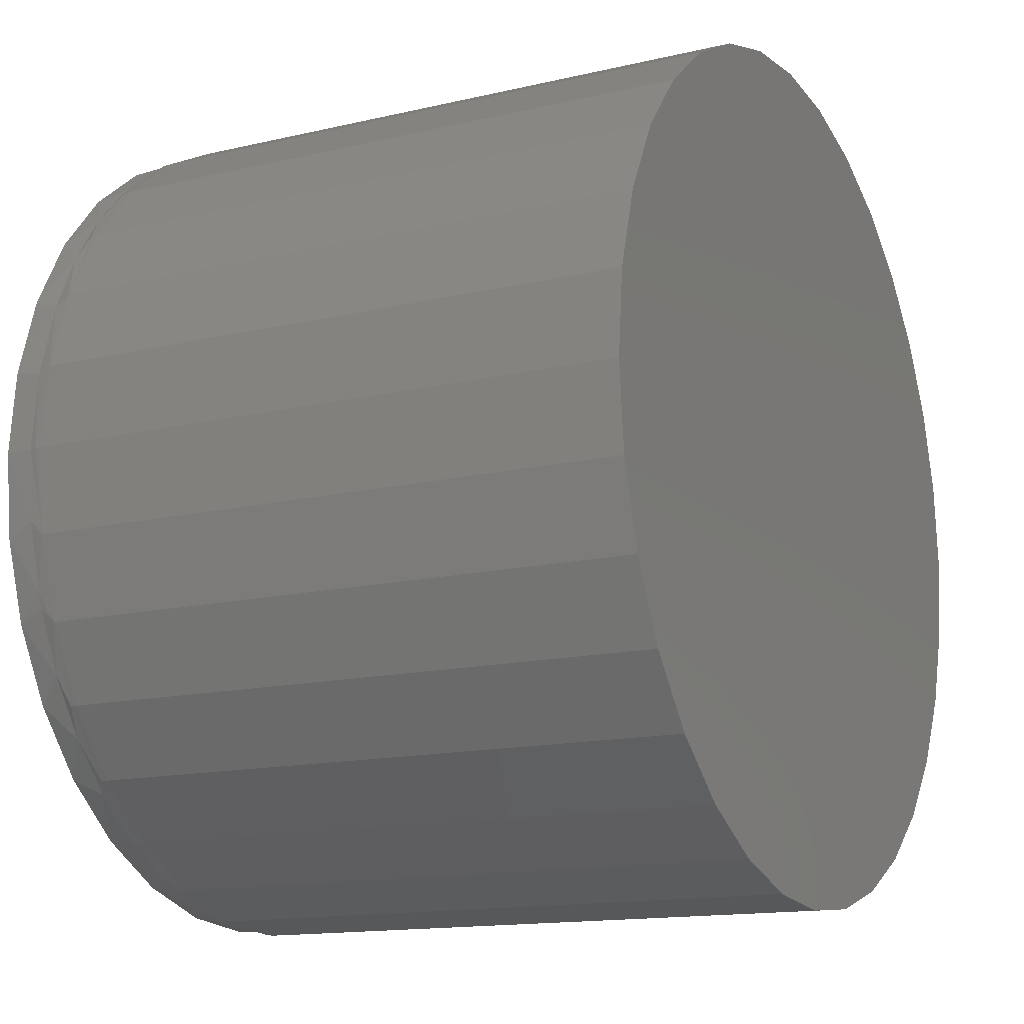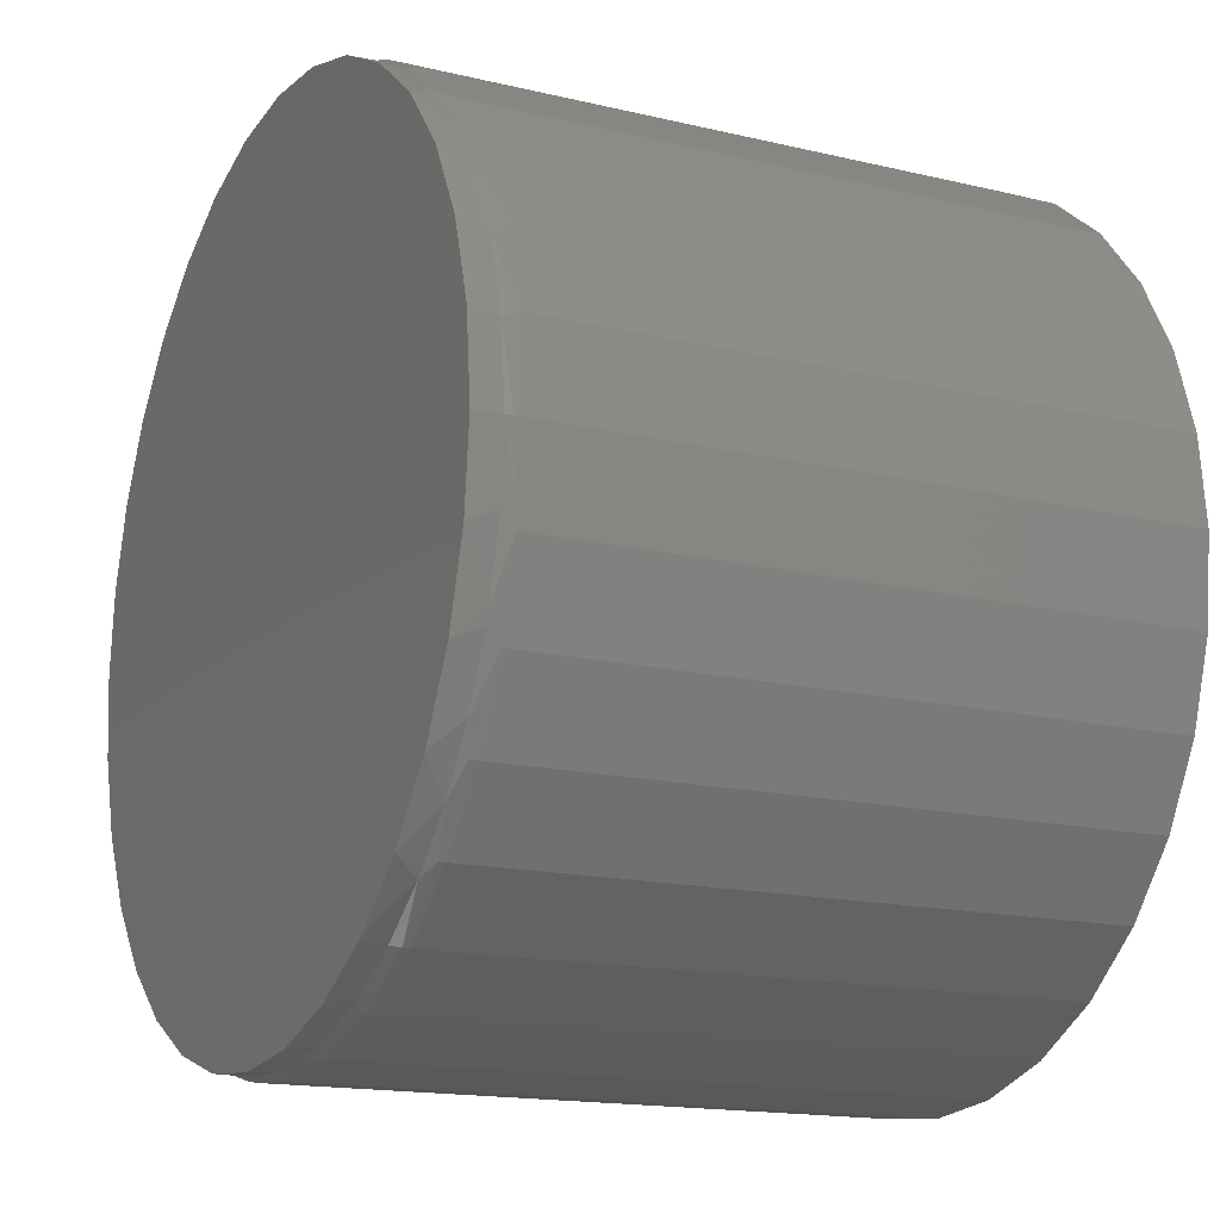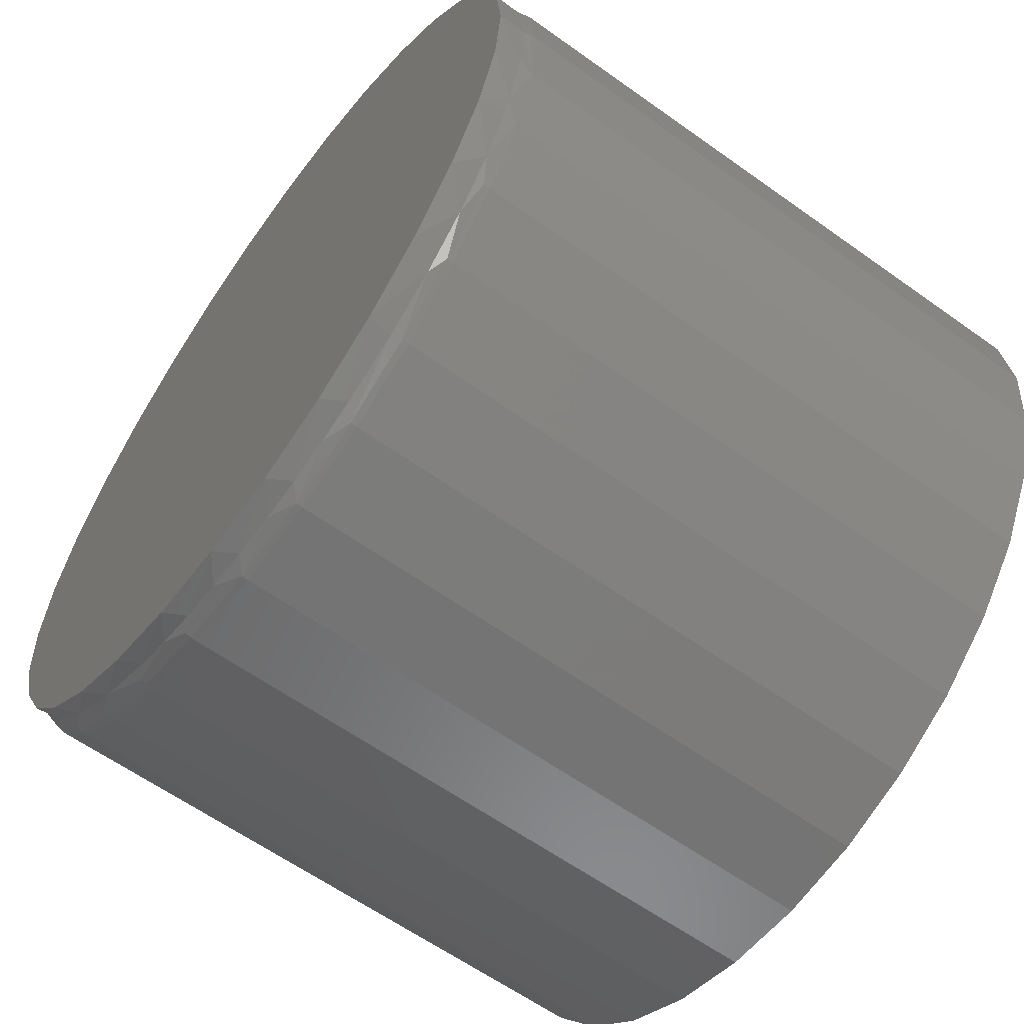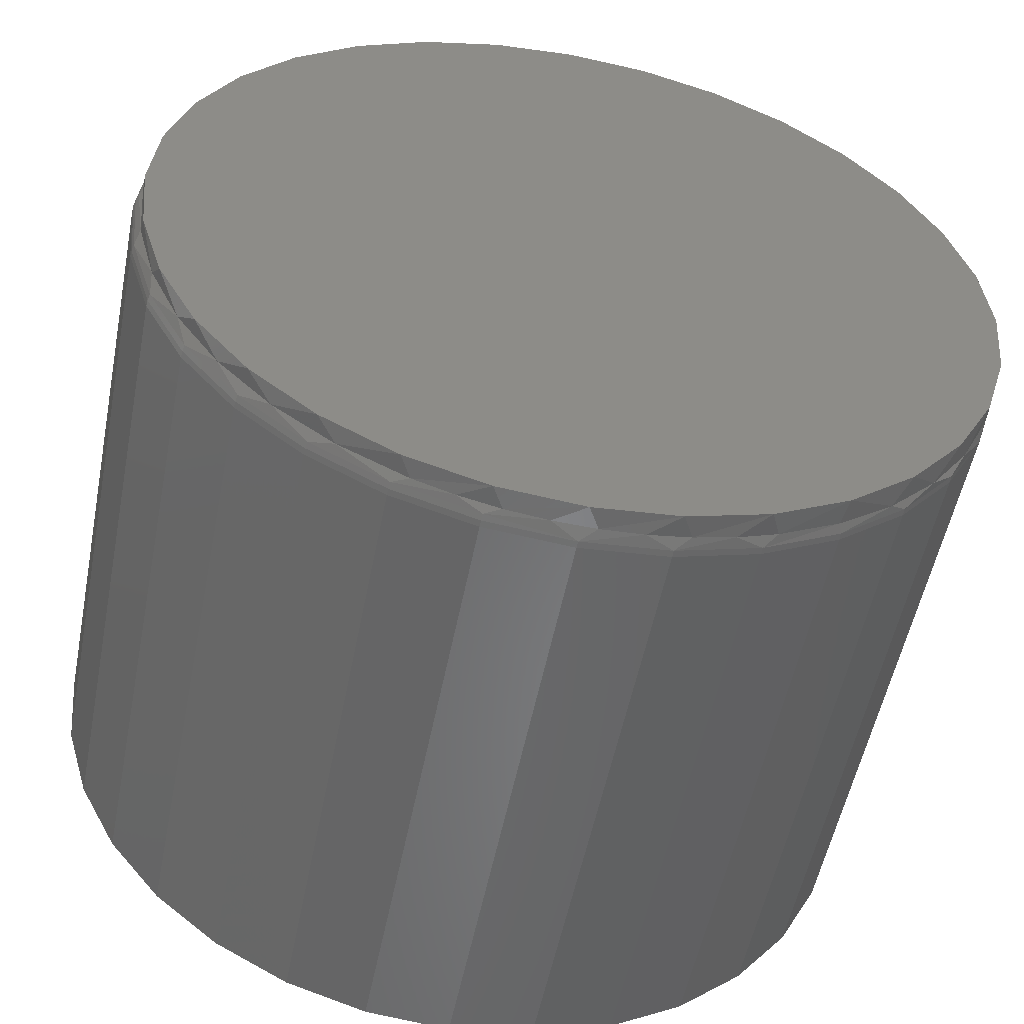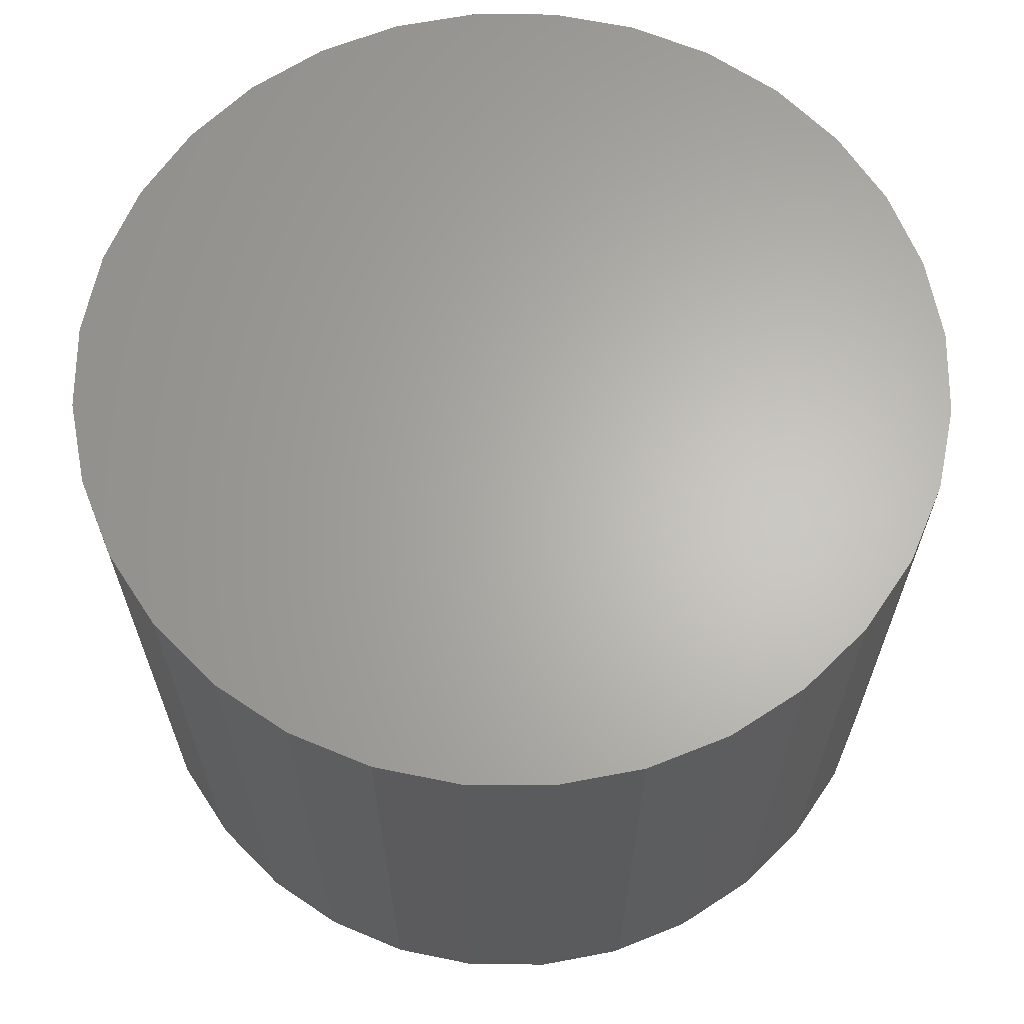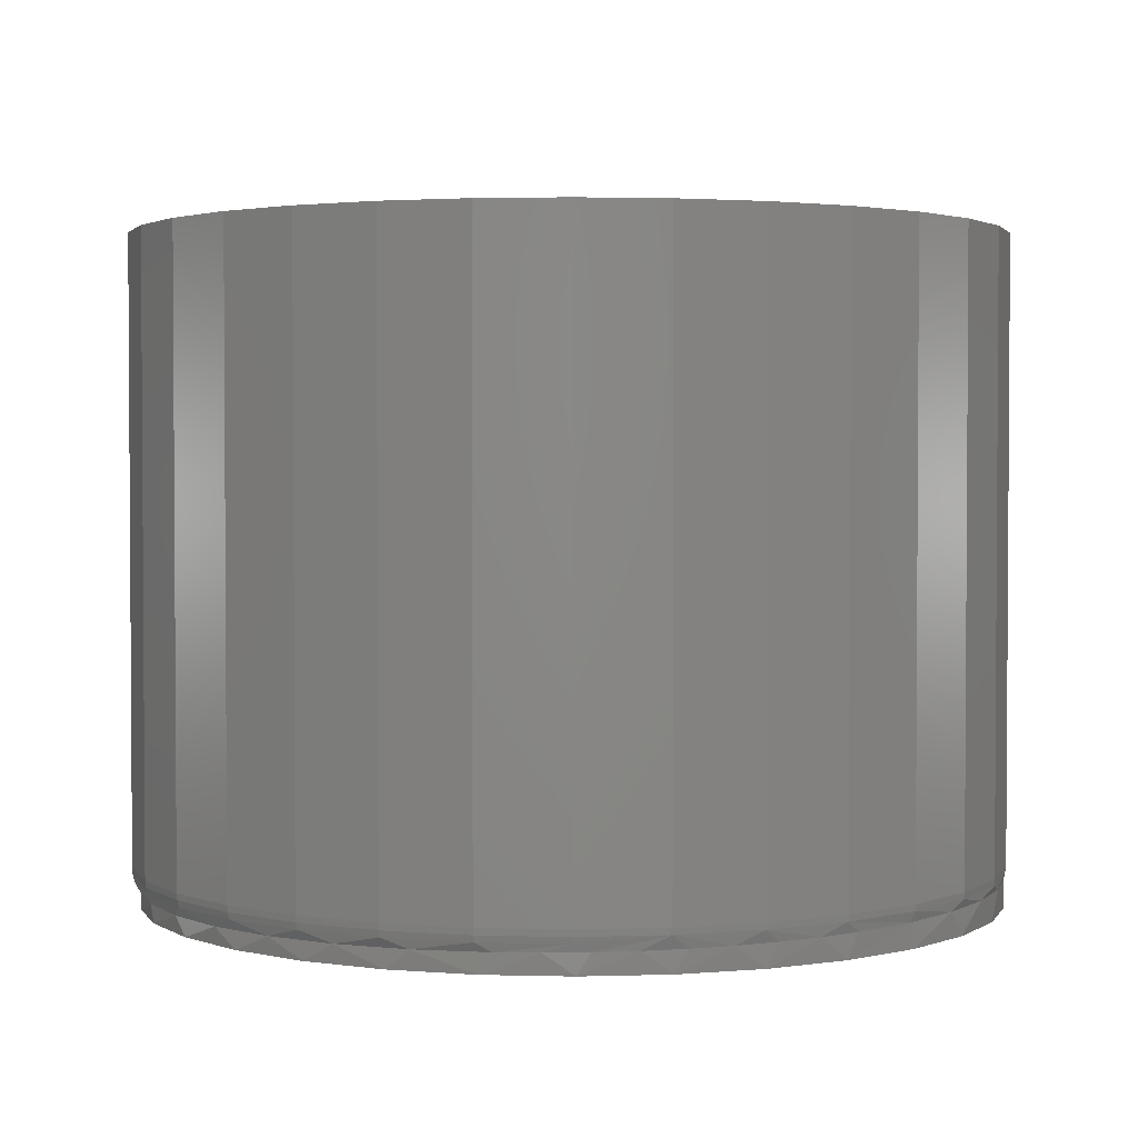
<metadata>
{"format":"stl","ext":"stl","renderer":"f3d","projection":"perspective","resolution":1024,"background":"white","views":[{"elev":-14.3,"azim":-62.6,"up":"+Y"},{"elev":-15.8,"azim":-116.5,"up":"+Y"},{"elev":-61.3,"azim":-126.1,"up":"+Y"},{"elev":-53.6,"azim":168.9,"up":"+Y"},{"elev":64.6,"azim":39.8,"up":"+Z"},{"elev":2.3,"azim":168.3,"up":"+Z"}]}
</metadata>
<code>
# stl→obj: 185 verts, 366 faces
v 0.00222 0.4901 0
v 0.09784 0.4807 0
v -0.0934 0.4807 0
v 0.00222 -0.4901 0
v -0.0934 -0.4807 0
v 0.09784 -0.4807 0
v -0.1853 -0.4528 0
v 0.1898 -0.4528 0
v -0.2701 -0.4075 0
v 0.2745 -0.4075 0
v -0.3444 -0.3466 0
v 0.3488 -0.3466 0
v -0.4053 -0.2723 0
v 0.4097 -0.2723 0
v -0.4506 -0.1876 0
v 0.455 -0.1876 0
v -0.4785 -0.09562 0
v 0.4829 -0.09562 0
v -0.4879 6.002e-17 0
v 0.4924 0 0
v -0.4785 0.09562 0
v 0.4829 0.09562 0
v -0.4506 0.1876 0
v 0.455 0.1876 0
v -0.4053 0.2723 0
v 0.4097 0.2723 0
v -0.3444 0.3466 0
v 0.3488 0.3466 0
v -0.2701 0.4075 0
v 0.2745 0.4075 0
v -0.1853 0.4528 0
v 0.1898 0.4528 0
v -0.4229 0.244 0.03064
v -0.3794 0.3076 0.02988
v -0.3266 0.3635 0.029
v -0.2657 0.4105 0.02805
v 0.2524 0.4215 0.02155
v 0.3211 0.3722 0.02085
v 0.3803 0.3119 0.02026
v 0.4282 0.2424 0.0198
v 0.4635 0.1657 0.01946
v -0.4559 0.1743 0.03125
v -0.4797 0.08861 0.0313
v -0.4879 -3.753e-16 0.03125
v -0.1982 0.4473 0.02706
v -0.1535 0.4648 0.02642
v -0.1072 0.4778 0.0258
v -0.05993 0.4862 0.02518
v -0.01205 0.4899 0.02457
v 0.03597 0.489 0.02398
v 0.08366 0.4833 0.02342
v 0.1306 0.473 0.02288
v 0.1762 0.4582 0.02237
v 0.4924 0 0.01919
v 0.4851 0.0841 0.01926
v -0.4559 -0.1743 0.03125
v -0.4229 -0.244 0.03064
v -0.4619 -0.1575 0.03126
v 0.4635 -0.1657 0.01946
v 0.4282 -0.2424 0.0198
v 0.3803 -0.3119 0.02026
v 0.3211 -0.3722 0.02085
v 0.2524 -0.4215 0.02155
v -0.1535 -0.4648 0.02642
v -0.1982 -0.4473 0.02706
v -0.3266 -0.3635 0.029
v -0.3794 -0.3076 0.02988
v 0.4851 -0.0841 0.01926
v 0.1306 -0.473 0.02288
v 0.1762 -0.4582 0.02237
v 0.03597 -0.489 0.02398
v 0.08366 -0.4833 0.02342
v -0.05993 -0.4862 0.02518
v -0.01205 -0.4899 0.02457
v -0.1072 -0.4778 0.0258
v -0.2657 -0.4105 0.02805
v -0.4812 -0.07983 0.0313
v -0.4808 -0.09674 0.04688
v -0.4897 8.327e-17 0.03898
v -0.4526 -0.1898 0.04688
v -0.4063 -0.2752 0.0395
v -0.3447 -0.3502 0.0395
v -0.2697 -0.4118 0.0395
v -0.184 -0.4576 0.0395
v -0.09112 -0.4858 0.0395
v 0.00551 -0.4953 0.0395
v 0.1018 -0.4841 0.03231
v 0.1944 -0.456 0.03231
v 0.2797 -0.4104 0.03231
v 0.3545 -0.349 0.03231
v 0.4159 -0.2742 0.03231
v 0.4615 -0.1889 0.03231
v 0.4962 -2.22e-16 0.02549
v 0.4896 -0.09629 0.03231
v -0.4904 6.073e-17 0.04688
v 0.1021 -0.4858 0.0395
v 0.5014 -1.215e-16 0.04688
v 0.4919 -0.09674 0.04688
v 0.5008 -2.22e-16 0.0395
v 0.4913 -0.09663 0.0395
v 0.4991 -2.22e-16 0.03231
v 0.1023 -0.4864 0.04688
v 0.00551 -0.4959 0.04688
v -0.09123 -0.4864 0.04688
v -0.1843 -0.4581 0.04688
v -0.27 -0.4123 0.04688
v -0.3451 -0.3506 0.04688
v -0.4068 -0.2755 0.04688
v 0.1953 -0.4581 0.04688
v 0.1951 -0.4576 0.0395
v 0.281 -0.4123 0.04688
v 0.2807 -0.4118 0.0395
v 0.3562 -0.3506 0.04688
v 0.3557 -0.3502 0.0395
v 0.4178 -0.2755 0.04688
v 0.4173 -0.2752 0.0395
v 0.4637 -0.1898 0.04688
v 0.4631 -0.1895 0.0395
v 0.4896 0.09629 0.03231
v 0.4615 0.1889 0.03231
v 0.4159 0.2742 0.03231
v 0.3545 0.349 0.03231
v 0.2797 0.4104 0.03231
v 0.1944 0.456 0.03231
v 0.1018 0.4841 0.03231
v 0.00551 0.4953 0.0395
v -0.09112 0.4858 0.0395
v -0.2697 0.4118 0.0395
v -0.184 0.4576 0.0395
v -0.3447 0.3502 0.0395
v -0.4063 0.2752 0.0395
v -0.4808 0.09674 0.04688
v 0.1021 0.4858 0.0395
v -0.4526 0.1898 0.04688
v 0.4919 0.09674 0.04688
v 0.4913 0.09663 0.0395
v 0.4637 0.1898 0.04688
v 0.4631 0.1895 0.0395
v 0.4178 0.2755 0.04688
v 0.4173 0.2752 0.0395
v 0.3562 0.3506 0.04688
v 0.3557 0.3502 0.0395
v 0.281 0.4123 0.04688
v 0.2807 0.4118 0.0395
v 0.1953 0.4581 0.04688
v 0.1951 0.4576 0.0395
v 0.1023 0.4864 0.04688
v 0.00551 0.4959 0.04688
v -0.09123 0.4864 0.04688
v -0.1843 0.4581 0.04688
v -0.27 0.4123 0.04688
v -0.3451 0.3506 0.04688
v -0.4068 0.2755 0.04688
v 0.5014 0 0.75
v 0.4919 -0.09674 0.75
v 0.4637 -0.1898 0.75
v 0.4178 -0.2755 0.75
v 0.3562 -0.3506 0.75
v 0.281 -0.4123 0.75
v 0.1953 -0.4581 0.75
v 0.1023 -0.4864 0.75
v 0.00551 -0.4959 0.75
v -0.09123 -0.4864 0.75
v -0.1843 -0.4581 0.75
v -0.27 -0.4123 0.75
v -0.3451 -0.3506 0.75
v -0.4068 -0.2755 0.75
v -0.4526 -0.1898 0.75
v -0.4808 -0.09674 0.75
v -0.4904 6.073e-17 0.75
v -0.4808 0.09674 0.75
v -0.4526 0.1898 0.75
v -0.4068 0.2755 0.75
v -0.3451 0.3506 0.75
v -0.27 0.4123 0.75
v -0.1843 0.4581 0.75
v -0.09123 0.4864 0.75
v 0.00551 0.4959 0.75
v 0.1023 0.4864 0.75
v 0.1953 0.4581 0.75
v 0.281 0.4123 0.75
v 0.3562 0.3506 0.75
v 0.4178 0.2755 0.75
v 0.4637 0.1898 0.75
v 0.4919 0.09674 0.75
f 1 2 3
f 4 5 6
f 6 5 7
f 6 7 8
f 8 7 9
f 8 9 10
f 10 9 11
f 10 11 12
f 12 11 13
f 12 13 14
f 14 13 15
f 14 15 16
f 16 15 17
f 16 17 18
f 18 17 19
f 18 19 20
f 20 19 21
f 20 21 22
f 22 21 23
f 22 23 24
f 24 23 25
f 24 25 26
f 26 25 27
f 26 27 28
f 28 27 29
f 28 29 30
f 30 29 31
f 30 31 32
f 32 31 3
f 32 3 2
f 23 33 25
f 25 33 34
f 25 34 27
f 34 35 27
f 29 27 35
f 35 36 29
f 32 37 30
f 30 37 38
f 30 38 28
f 28 38 39
f 28 39 26
f 39 40 26
f 24 26 40
f 40 41 24
f 22 24 41
f 42 33 23
f 42 23 21
f 42 21 43
f 43 21 44
f 44 21 19
f 29 36 31
f 31 36 45
f 31 45 46
f 31 46 3
f 3 46 47
f 3 47 48
f 3 48 1
f 1 48 49
f 1 49 50
f 1 50 2
f 2 50 51
f 2 51 52
f 2 52 32
f 32 52 53
f 32 53 37
f 54 20 55
f 55 20 22
f 55 22 41
f 56 15 57
f 56 58 15
f 18 59 16
f 16 59 60
f 16 60 14
f 14 60 61
f 14 61 12
f 61 62 12
f 10 12 62
f 62 63 10
f 8 10 63
f 64 65 7
f 9 66 11
f 11 66 67
f 11 67 13
f 67 57 13
f 15 13 57
f 15 58 17
f 20 54 18
f 18 54 68
f 18 68 59
f 69 6 70
f 70 6 8
f 70 8 63
f 71 4 72
f 72 4 6
f 72 6 69
f 73 5 74
f 74 5 4
f 74 4 71
f 64 7 75
f 75 7 5
f 75 5 73
f 7 65 9
f 9 65 76
f 9 76 66
f 44 19 77
f 77 19 17
f 77 17 58
f 44 78 79
f 44 77 78
f 56 80 58
f 56 57 80
f 58 80 78
f 58 78 77
f 57 81 80
f 67 82 81
f 67 81 57
f 66 83 82
f 66 82 67
f 76 84 83
f 76 83 66
f 64 85 84
f 64 84 65
f 73 86 85
f 73 85 75
f 71 87 86
f 71 86 74
f 69 87 72
f 63 88 70
f 62 89 63
f 61 90 62
f 60 91 61
f 59 92 60
f 68 93 94
f 68 94 59
f 54 93 68
f 95 79 78
f 84 76 65
f 85 64 75
f 86 73 74
f 87 96 86
f 87 71 72
f 88 69 70
f 97 98 99
f 99 98 100
f 99 100 101
f 101 100 94
f 101 94 93
f 96 102 86
f 86 102 103
f 86 103 85
f 85 103 104
f 85 104 84
f 84 104 105
f 84 105 83
f 83 105 106
f 83 106 82
f 82 106 107
f 82 107 81
f 81 107 108
f 81 108 80
f 109 102 110
f 110 102 96
f 110 96 88
f 88 96 87
f 88 87 69
f 111 109 112
f 112 109 110
f 112 110 89
f 89 110 88
f 89 88 63
f 113 111 114
f 114 111 112
f 114 112 90
f 90 112 89
f 90 89 62
f 115 113 116
f 116 113 114
f 116 114 91
f 91 114 90
f 91 90 61
f 117 115 118
f 118 115 116
f 118 116 92
f 92 116 91
f 92 91 60
f 98 117 100
f 100 117 118
f 100 118 94
f 94 118 92
f 94 92 59
f 41 119 55
f 40 120 41
f 39 121 40
f 38 122 39
f 37 123 38
f 53 124 37
f 52 51 125
f 125 53 52
f 49 48 126
f 49 126 50
f 51 50 126
f 126 125 51
f 47 46 127
f 47 127 48
f 36 128 129
f 45 36 129
f 45 129 46
f 36 35 128
f 35 34 130
f 130 128 35
f 34 33 131
f 131 130 34
f 43 79 132
f 95 132 79
f 44 79 43
f 119 93 55
f 54 55 93
f 125 126 133
f 126 48 127
f 127 46 129
f 134 131 33
f 42 43 132
f 42 132 134
f 42 134 33
f 135 97 136
f 136 97 99
f 136 99 119
f 119 99 101
f 119 101 93
f 137 135 138
f 138 135 136
f 138 136 120
f 120 136 119
f 120 119 41
f 139 137 140
f 140 137 138
f 140 138 121
f 121 138 120
f 121 120 40
f 141 139 142
f 142 139 140
f 142 140 122
f 122 140 121
f 122 121 39
f 143 141 144
f 144 141 142
f 144 142 123
f 123 142 122
f 123 122 38
f 145 143 146
f 146 143 144
f 146 144 124
f 124 144 123
f 124 123 37
f 147 145 133
f 133 145 146
f 133 146 125
f 125 146 124
f 125 124 53
f 147 133 148
f 148 133 126
f 148 126 149
f 149 126 127
f 149 127 150
f 150 127 129
f 150 129 151
f 151 129 128
f 151 128 152
f 152 128 130
f 152 130 153
f 153 130 131
f 153 131 134
f 97 154 98
f 98 154 155
f 98 155 117
f 117 155 156
f 117 156 115
f 115 156 157
f 115 157 113
f 113 157 158
f 113 158 111
f 111 158 159
f 111 159 109
f 109 159 160
f 109 160 102
f 102 160 161
f 102 161 103
f 103 161 162
f 103 162 104
f 104 162 163
f 104 163 105
f 105 163 164
f 105 164 106
f 106 164 165
f 106 165 107
f 107 165 166
f 107 166 108
f 108 166 167
f 108 167 80
f 80 167 168
f 80 168 78
f 78 168 169
f 78 169 95
f 95 169 170
f 95 170 132
f 132 170 171
f 132 171 134
f 134 171 172
f 134 172 153
f 153 172 173
f 153 173 152
f 152 173 174
f 152 174 151
f 151 174 175
f 151 175 150
f 150 175 176
f 150 176 149
f 149 176 177
f 149 177 148
f 148 177 178
f 148 178 147
f 147 178 179
f 147 179 145
f 145 179 180
f 145 180 143
f 143 180 181
f 143 181 141
f 141 181 182
f 141 182 139
f 139 182 183
f 139 183 137
f 137 183 184
f 137 184 135
f 135 184 185
f 135 185 97
f 97 185 154
f 177 179 178
f 179 177 180
f 180 177 176
f 180 176 181
f 181 176 175
f 181 175 182
f 182 175 174
f 182 174 183
f 183 174 173
f 183 173 184
f 184 173 172
f 184 172 185
f 185 172 171
f 185 171 154
f 154 171 170
f 154 170 155
f 155 170 169
f 155 169 156
f 156 169 168
f 156 168 157
f 157 168 167
f 157 167 158
f 158 167 166
f 158 166 159
f 159 166 165
f 159 165 160
f 160 165 164
f 160 164 161
f 161 164 163
f 161 163 162

</code>
